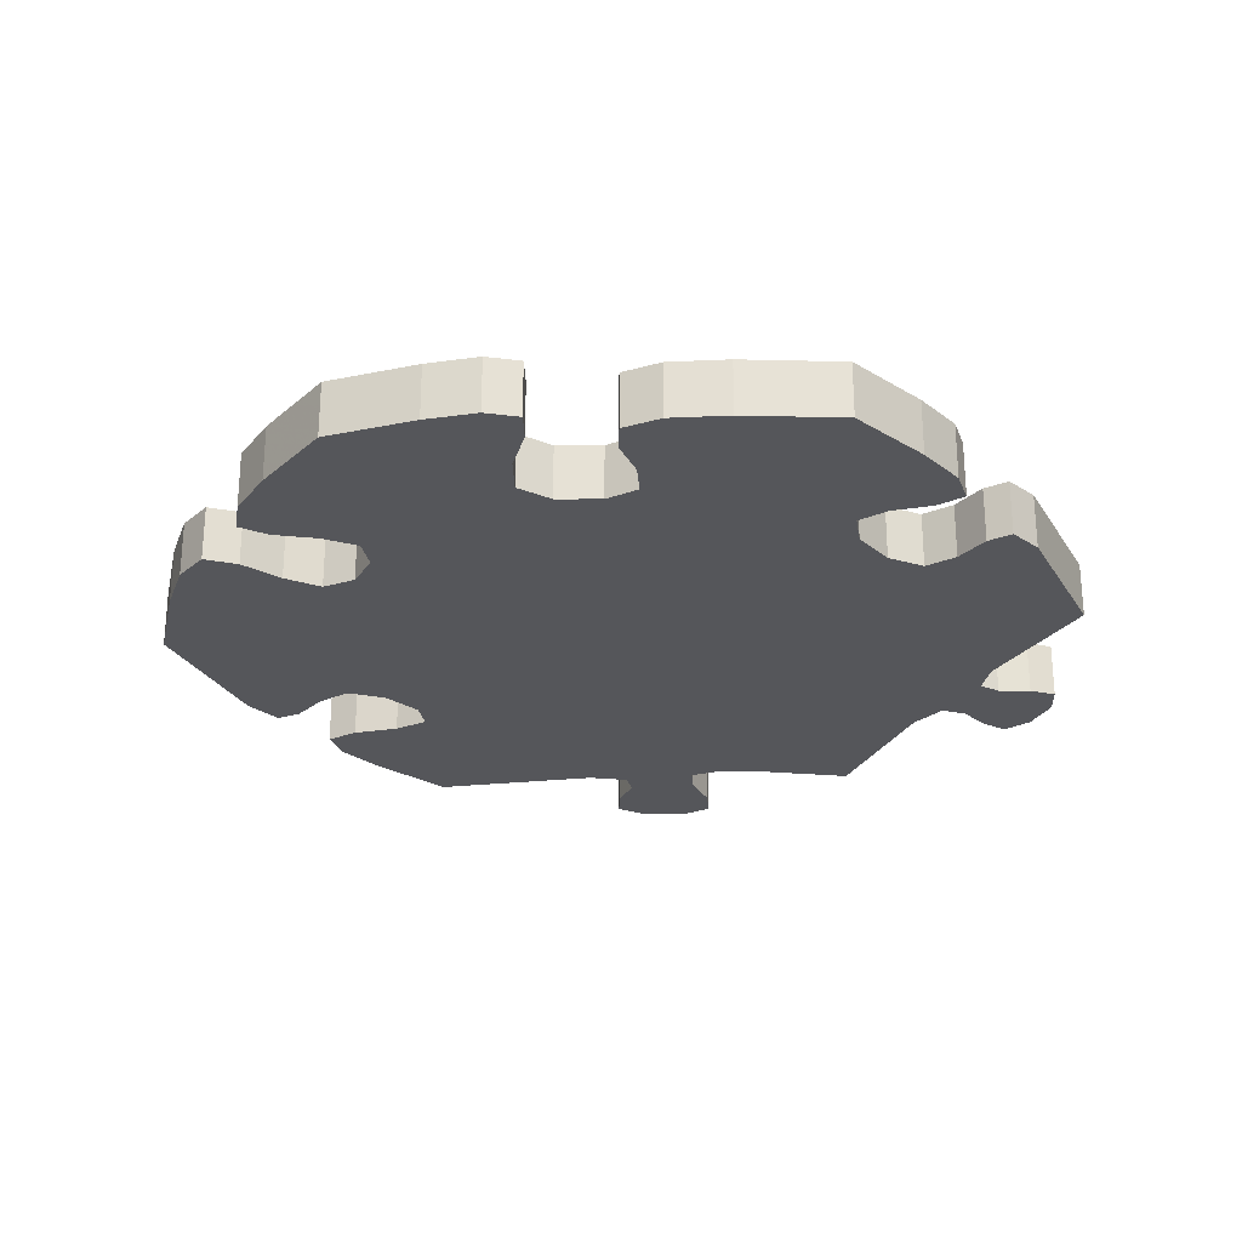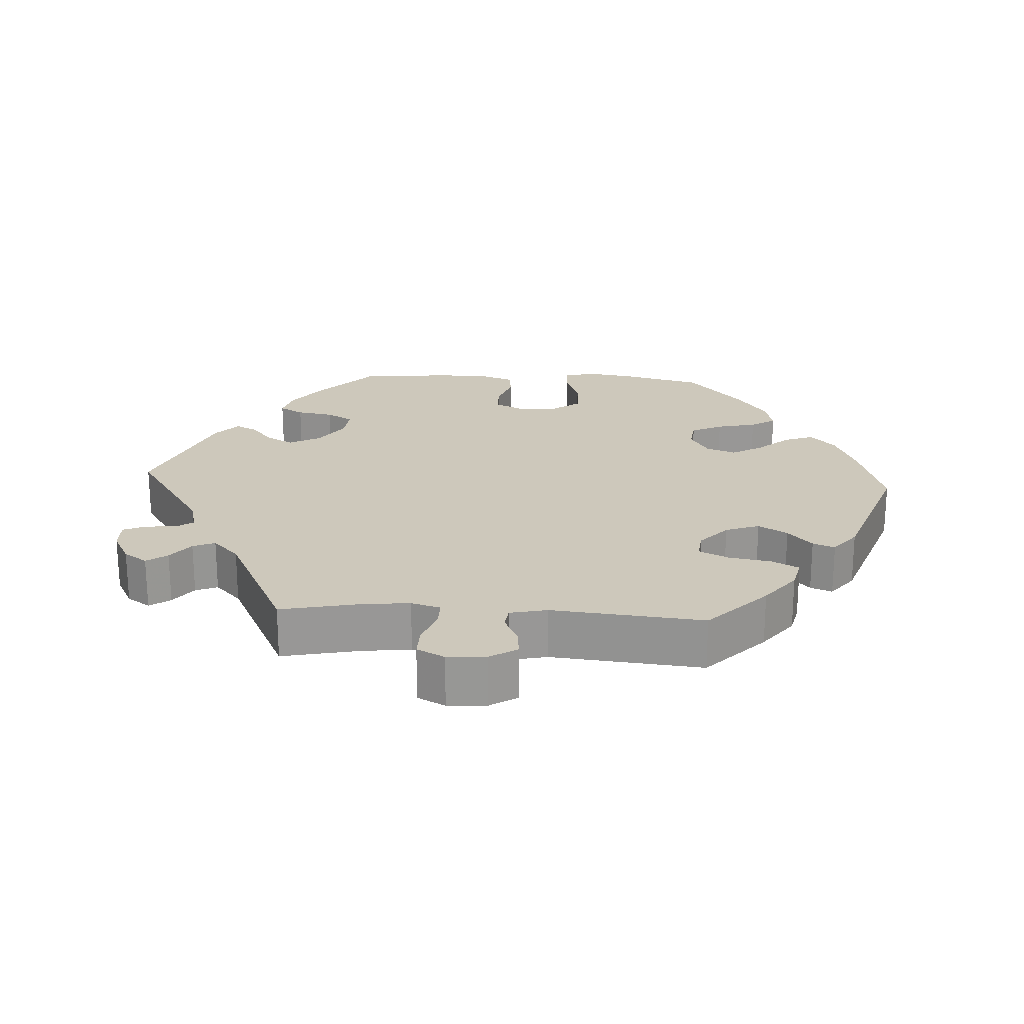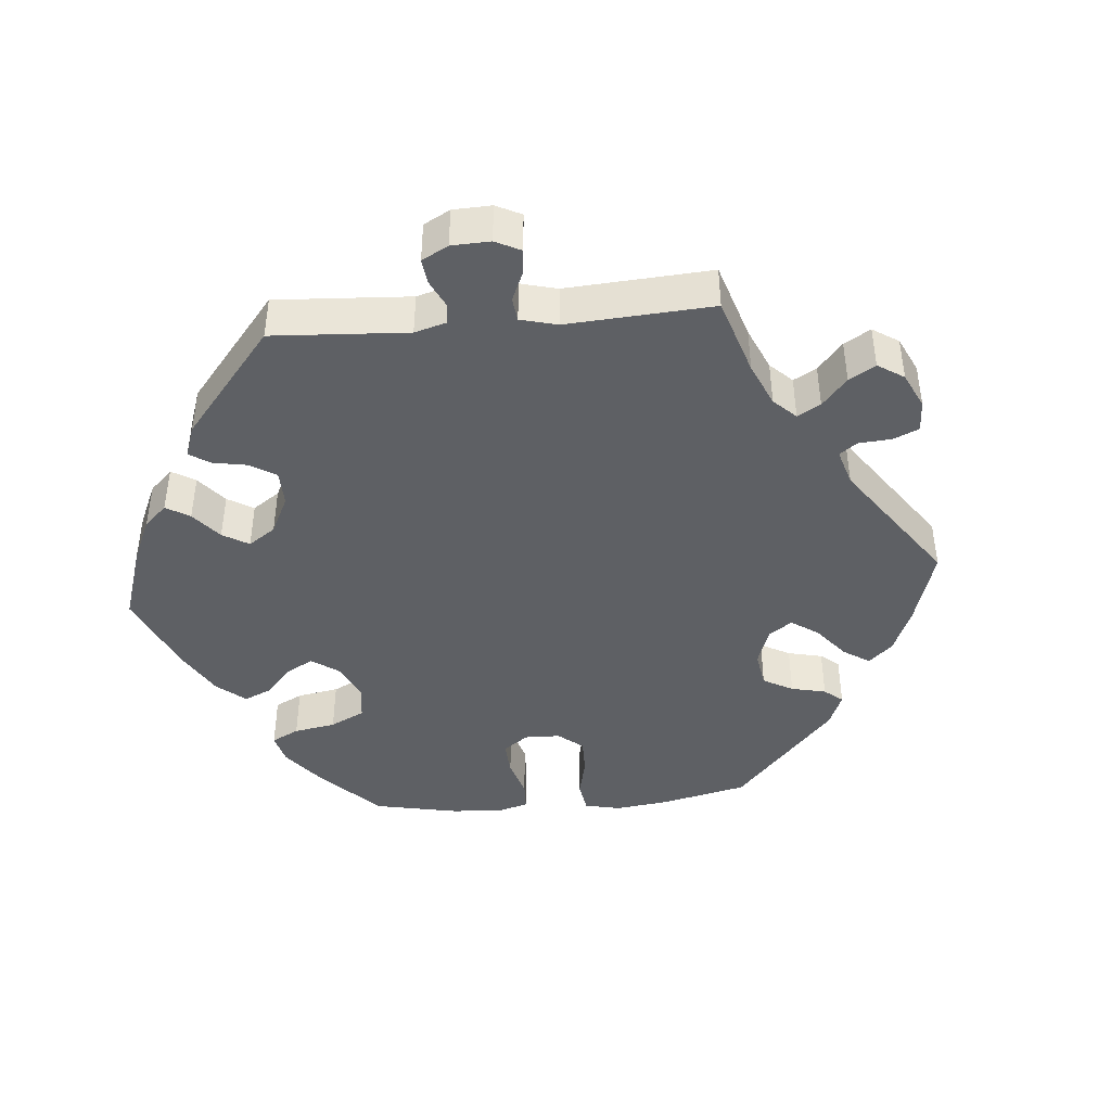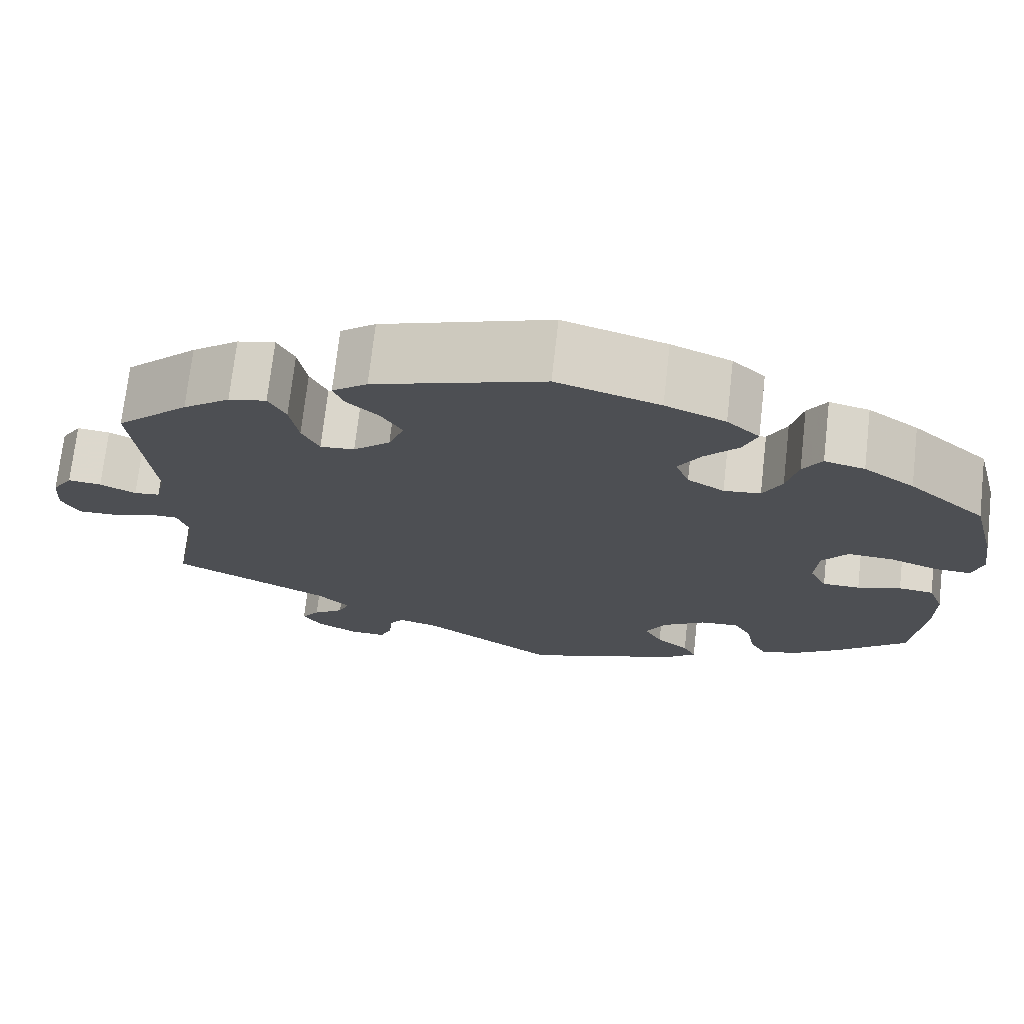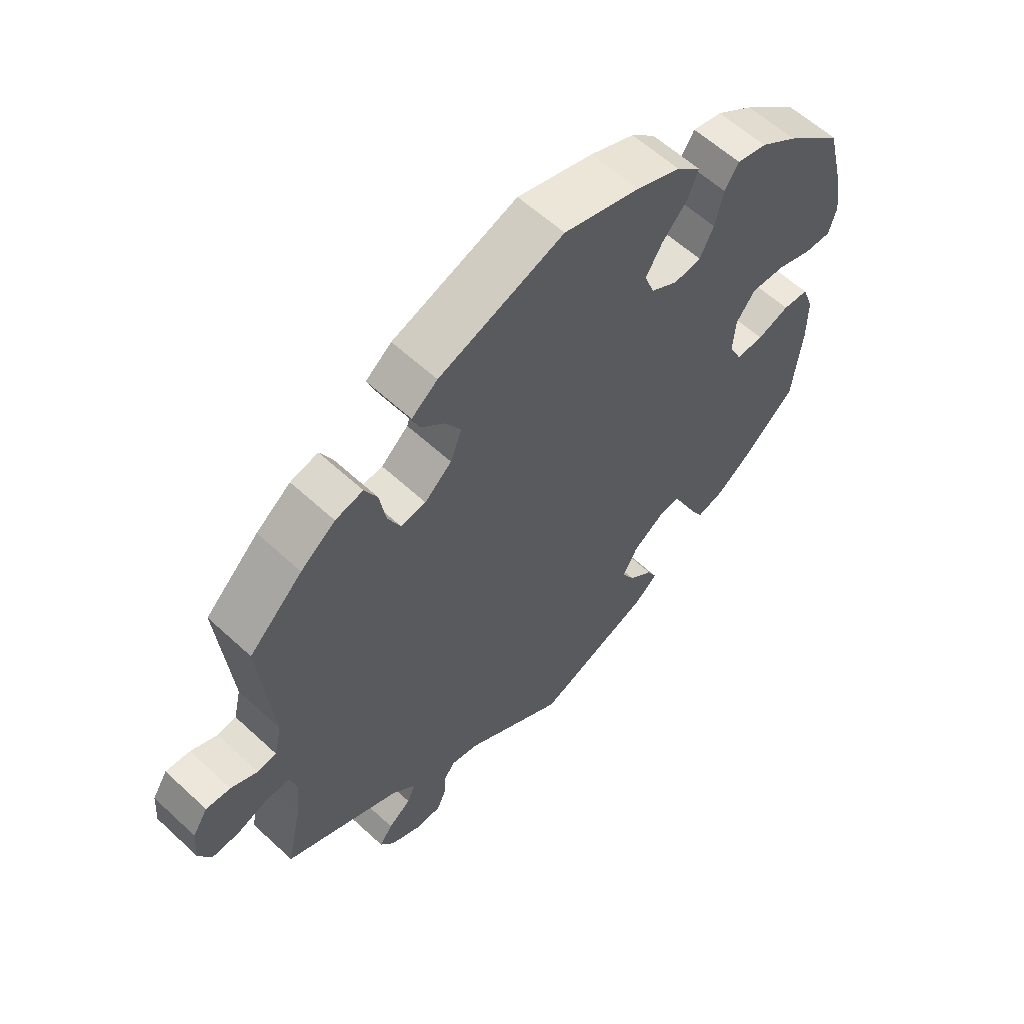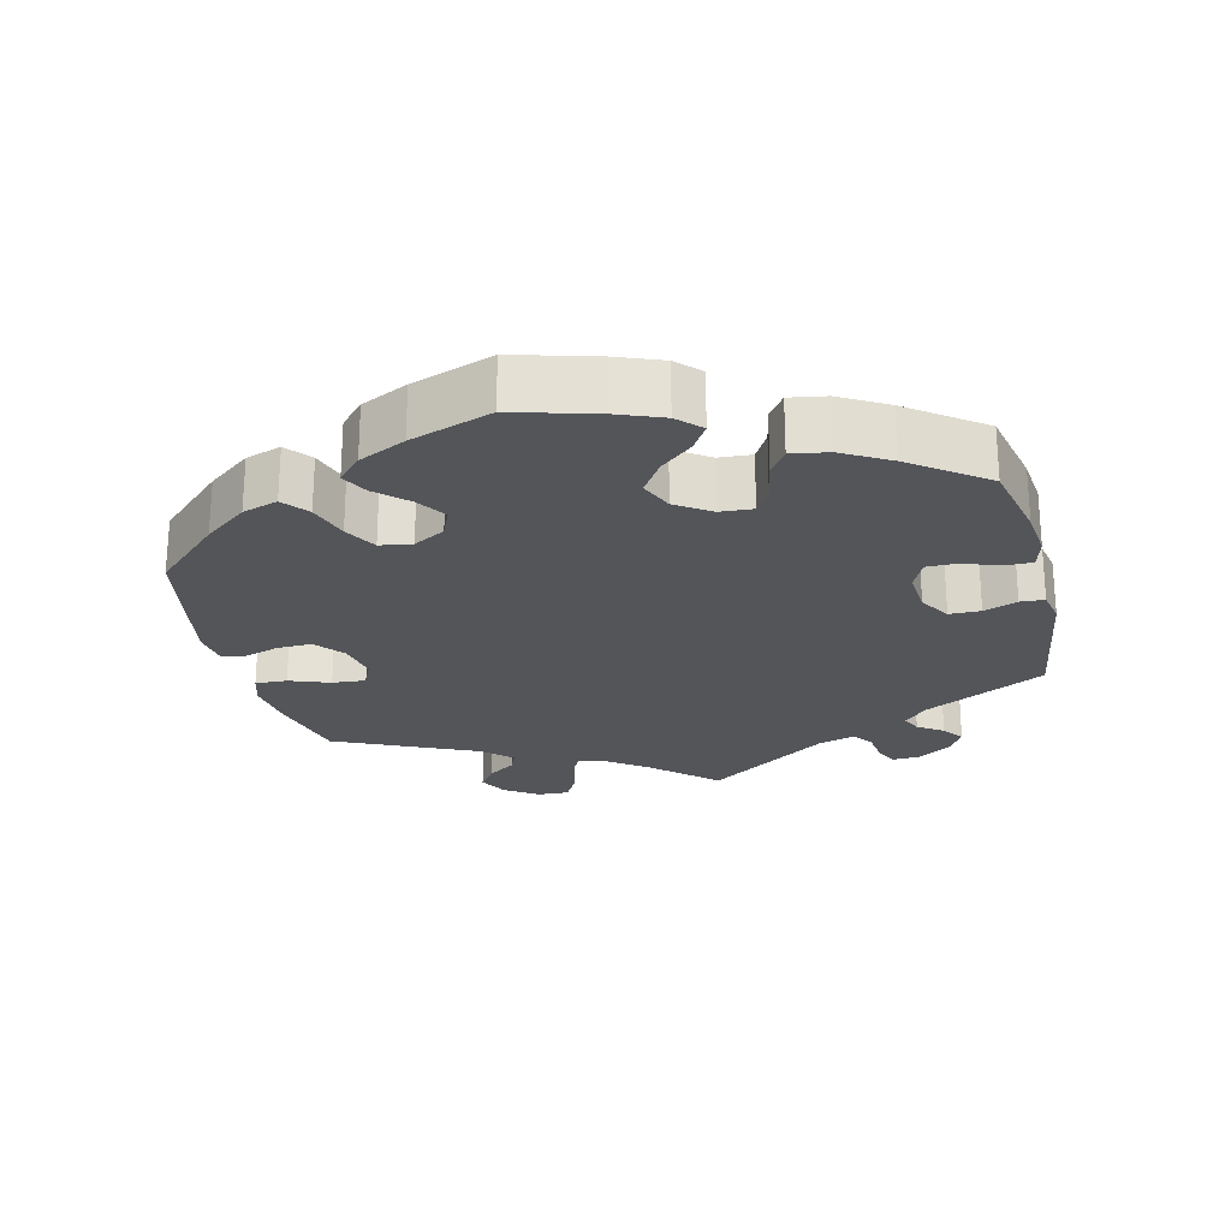
<metadata>
{"format":"obj","ext":"obj","renderer":"f3d","projection":"perspective","resolution":1024,"background":"white","views":[{"elev":-26.0,"azim":94.1,"up":"+Y"},{"elev":22.0,"azim":-86.5,"up":"+Y"},{"elev":-42.9,"azim":-145.1,"up":"+Y"},{"elev":72.4,"azim":6.5,"up":"+Z"},{"elev":59.6,"azim":-46.5,"up":"+Z"},{"elev":-24.1,"azim":73.9,"up":"+Y"}]}
</metadata>
<code>
v 0.529 0.07 0.174
v 0.539 0.07 0.107
v 0.527 0.07 0.064
v 0.484 0.07 0.066
v 0.428 0.07 0.086
v 0.374 0.07 0.089
v 0.344 0.07 0.049
v 0.34 0.07 -0.009
v 0.36 0.07 -0.05
v 0.404 0.07 -0.05
v 0.455 0.07 -0.033
v 0.496 0.07 -0.037
v 0.514 0.07 -0.086
v 0.514 0.07 -0.161
v 0.5 0.07 -0.289
v 0.415 0.07 -0.366
v 0.36 0.07 -0.406
v 0.317 0.07 -0.417
v 0.298 0.07 -0.383
v 0.289 0.07 -0.331
v 0.268 0.07 -0.294
v 0.222 0.07 -0.298
v 0.172 0.07 -0.332
v 0.148 0.07 -0.376
v 0.169 0.07 -0.414
v 0.207 0.07 -0.446
v 0.222 0.07 -0.476
v 0.186 0.07 -0.507
v 0.001 0.07 -0.578
v -0.158 0.07 -0.474
v -0.203 0.07 -0.463
v -0.22 0.07 -0.487
v -0.223 0.07 -0.529
v -0.237 0.07 -0.562
v -0.279 0.07 -0.561
v -0.327 0.07 -0.536
v -0.349 0.07 -0.503
v -0.328 0.07 -0.474
v -0.292 0.07 -0.447
v -0.279 0.07 -0.416
v -0.317 0.07 -0.379
v -0.501 0.07 -0.289
v -0.477 0.07 -0.177
v -0.47 0.07 -0.111
v -0.482 0.07 -0.07
v -0.519 0.07 -0.07
v -0.569 0.07 -0.088
v -0.612 0.07 -0.089
v -0.632 0.07 -0.05
v -0.628 0.07 0.005
v -0.604 0.07 0.043
v -0.565 0.07 0.039
v -0.523 0.07 0.019
v -0.493 0.07 0.023
v -0.481 0.07 0.075
v -0.501 0.07 0.289
v -0.416 0.07 0.37
v -0.361 0.07 0.412
v -0.317 0.07 0.422
v -0.297 0.07 0.383
v -0.287 0.07 0.324
v -0.267 0.07 0.282
v -0.227 0.07 0.286
v -0.184 0.07 0.324
v -0.166 0.07 0.372
v -0.191 0.07 0.413
v -0.228 0.07 0.447
v -0.24 0.07 0.478
v -0.199 0.07 0.51
v -0.001 0.07 0.578
v 0.119 0.07 0.542
v 0.189 0.07 0.513
v 0.227 0.07 0.478
v 0.211 0.07 0.436
v 0.171 0.07 0.392
v 0.145 0.07 0.348
v 0.161 0.07 0.306
v 0.204 0.07 0.28
v 0.247 0.07 0.285
v 0.269 0.07 0.329
v 0.282 0.07 0.385
v 0.304 0.07 0.42
v 0.351 0.07 0.409
v 0.41 0.07 0.368
v 0.5 0.07 0.289
v 0.529 0 0.174
v 0.539 0 0.107
v 0.527 0 0.064
v 0.484 0 0.066
v 0.428 0 0.086
v 0.374 0 0.089
v 0.344 0 0.049
v 0.34 0 -0.009
v 0.36 0 -0.05
v 0.404 0 -0.05
v 0.455 0 -0.033
v 0.496 0 -0.037
v 0.514 0 -0.086
v 0.514 0 -0.161
v 0.5 0 -0.289
v 0.415 0 -0.366
v 0.36 0 -0.406
v 0.317 0 -0.417
v 0.298 0 -0.383
v 0.289 0 -0.331
v 0.268 0 -0.294
v 0.222 0 -0.298
v 0.172 0 -0.332
v 0.148 0 -0.376
v 0.169 0 -0.414
v 0.207 0 -0.446
v 0.222 0 -0.476
v 0.186 0 -0.507
v 0.001 0 -0.578
v -0.158 0 -0.474
v -0.203 0 -0.463
v -0.22 0 -0.487
v -0.223 0 -0.529
v -0.237 0 -0.562
v -0.279 0 -0.561
v -0.327 0 -0.536
v -0.349 0 -0.503
v -0.328 0 -0.474
v -0.292 0 -0.447
v -0.279 0 -0.416
v -0.317 0 -0.379
v -0.501 0 -0.289
v -0.477 0 -0.177
v -0.47 0 -0.111
v -0.482 0 -0.07
v -0.519 0 -0.07
v -0.569 0 -0.088
v -0.612 0 -0.089
v -0.632 0 -0.05
v -0.628 0 0.005
v -0.604 0 0.043
v -0.565 0 0.039
v -0.523 0 0.019
v -0.493 0 0.023
v -0.481 0 0.075
v -0.501 0 0.289
v -0.416 0 0.37
v -0.361 0 0.412
v -0.317 0 0.422
v -0.297 0 0.383
v -0.287 0 0.324
v -0.267 0 0.282
v -0.227 0 0.286
v -0.184 0 0.324
v -0.166 0 0.372
v -0.191 0 0.413
v -0.228 0 0.447
v -0.24 0 0.478
v -0.199 0 0.51
v -0.001 0 0.578
v 0.119 0 0.542
v 0.189 0 0.513
v 0.227 0 0.478
v 0.211 0 0.436
v 0.171 0 0.392
v 0.145 0 0.348
v 0.161 0 0.306
v 0.204 0 0.28
v 0.247 0 0.285
v 0.269 0 0.329
v 0.282 0 0.385
v 0.304 0 0.42
v 0.351 0 0.409
v 0.41 0 0.368
v 0.5 0 0.289
f 80 81 82 83
f 79 80 83 84
f 72 73 74 75
f 72 75 76
f 71 72 76
f 70 71 76
f 69 70 76 77
f 66 67 68 69
f 65 66 69 77
f 58 59 60 61
f 58 61 62
f 55 56 57 58
f 54 55 58 62
f 50 51 52 53
f 50 53 54
f 49 50 54
f 46 47 48 49
f 45 46 49 54
f 44 45 54 62
f 41 42 43
f 40 41 43 44
f 36 37 38 39
f 36 39 40
f 35 36 40
f 32 33 34 35
f 31 32 35 40
f 30 31 40 44
f 25 26 27 28
f 24 25 28 29
f 23 24 29 30
f 17 18 19 20
f 17 20 21
f 16 17 21
f 15 16 21
f 14 15 21
f 13 14 21 22
f 10 11 12 13
f 9 10 13 22
f 2 3 4 5
f 2 5 6
f 1 2 6
f 79 84 85 1
f 64 65 77 78
f 63 64 78
f 44 62 63 78
f 8 9 22 23
f 7 8 23 30
f 6 7 30 44
f 44 78 79
f 1 6 44 79
f 168 167 166 165
f 169 168 165 164
f 160 159 158 157
f 161 160 157
f 161 157 156
f 161 156 155
f 162 161 155 154
f 154 153 152 151
f 162 154 151 150
f 146 145 144 143
f 147 146 143
f 143 142 141 140
f 147 143 140 139
f 138 137 136 135
f 139 138 135
f 139 135 134
f 134 133 132 131
f 139 134 131 130
f 147 139 130 129
f 128 127 126
f 129 128 126 125
f 124 123 122 121
f 125 124 121
f 125 121 120
f 120 119 118 117
f 125 120 117 116
f 129 125 116 115
f 113 112 111 110
f 114 113 110 109
f 115 114 109 108
f 105 104 103 102
f 106 105 102
f 106 102 101
f 106 101 100
f 106 100 99
f 107 106 99 98
f 98 97 96 95
f 107 98 95 94
f 90 89 88 87
f 91 90 87
f 91 87 86
f 86 170 169 164
f 163 162 150 149
f 163 149 148
f 163 148 147 129
f 108 107 94 93
f 115 108 93 92
f 129 115 92 91
f 164 163 129
f 164 129 91 86
f 1 86 87 2
f 2 87 88 3
f 3 88 89 4
f 4 89 90 5
f 5 90 91 6
f 6 91 92 7
f 7 92 93 8
f 8 93 94 9
f 9 94 95 10
f 10 95 96 11
f 11 96 97 12
f 12 97 98 13
f 13 98 99 14
f 14 99 100 15
f 15 100 101 16
f 16 101 102 17
f 17 102 103 18
f 18 103 104 19
f 19 104 105 20
f 20 105 106 21
f 21 106 107 22
f 22 107 108 23
f 23 108 109 24
f 24 109 110 25
f 25 110 111 26
f 26 111 112 27
f 27 112 113 28
f 28 113 114 29
f 29 114 115 30
f 30 115 116 31
f 31 116 117 32
f 32 117 118 33
f 33 118 119 34
f 34 119 120 35
f 35 120 121 36
f 36 121 122 37
f 37 122 123 38
f 38 123 124 39
f 39 124 125 40
f 40 125 126 41
f 41 126 127 42
f 42 127 128 43
f 43 128 129 44
f 44 129 130 45
f 45 130 131 46
f 46 131 132 47
f 47 132 133 48
f 48 133 134 49
f 49 134 135 50
f 50 135 136 51
f 51 136 137 52
f 52 137 138 53
f 53 138 139 54
f 54 139 140 55
f 55 140 141 56
f 56 141 142 57
f 57 142 143 58
f 58 143 144 59
f 59 144 145 60
f 60 145 146 61
f 61 146 147 62
f 62 147 148 63
f 63 148 149 64
f 64 149 150 65
f 65 150 151 66
f 66 151 152 67
f 67 152 153 68
f 68 153 154 69
f 69 154 155 70
f 70 155 156 71
f 71 156 157 72
f 72 157 158 73
f 73 158 159 74
f 74 159 160 75
f 75 160 161 76
f 76 161 162 77
f 77 162 163 78
f 78 163 164 79
f 79 164 165 80
f 80 165 166 81
f 81 166 167 82
f 82 167 168 83
f 83 168 169 84
f 84 169 170 85
f 85 170 86 1

</code>
